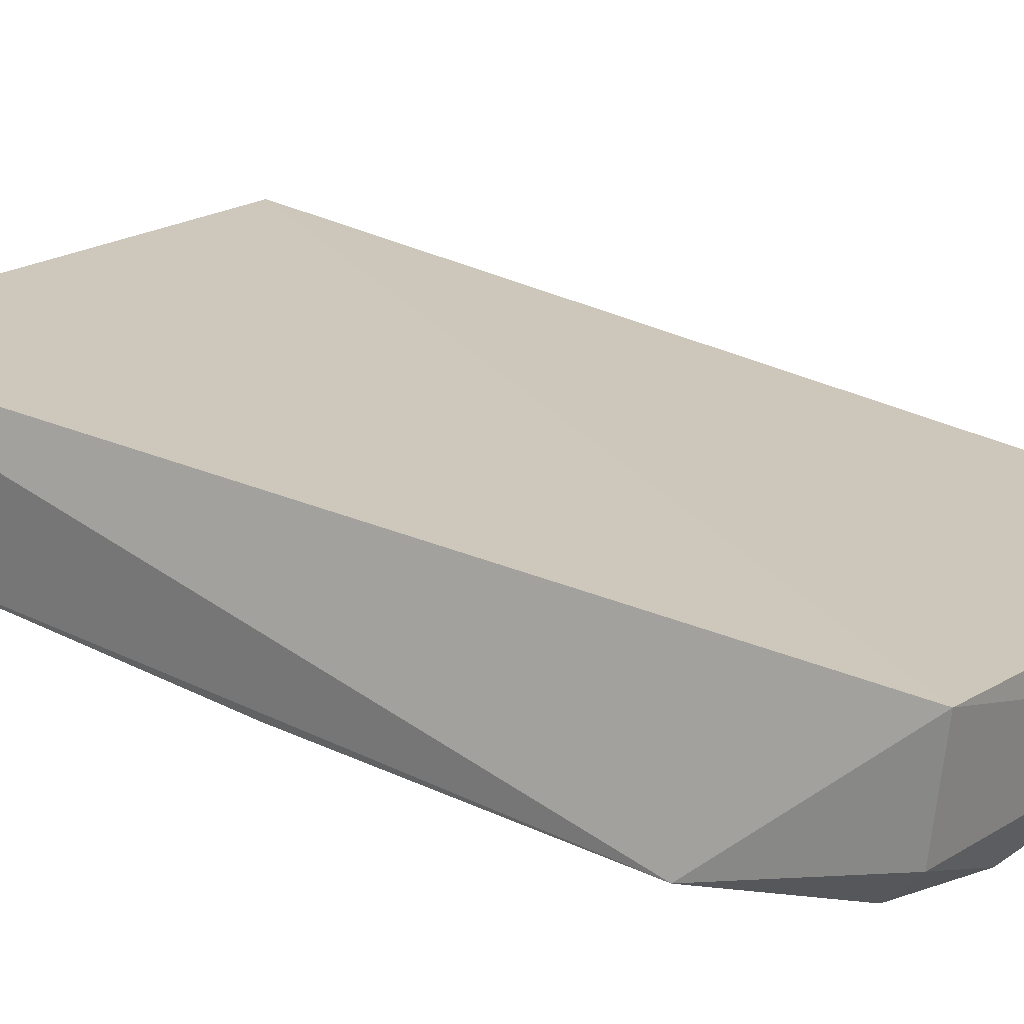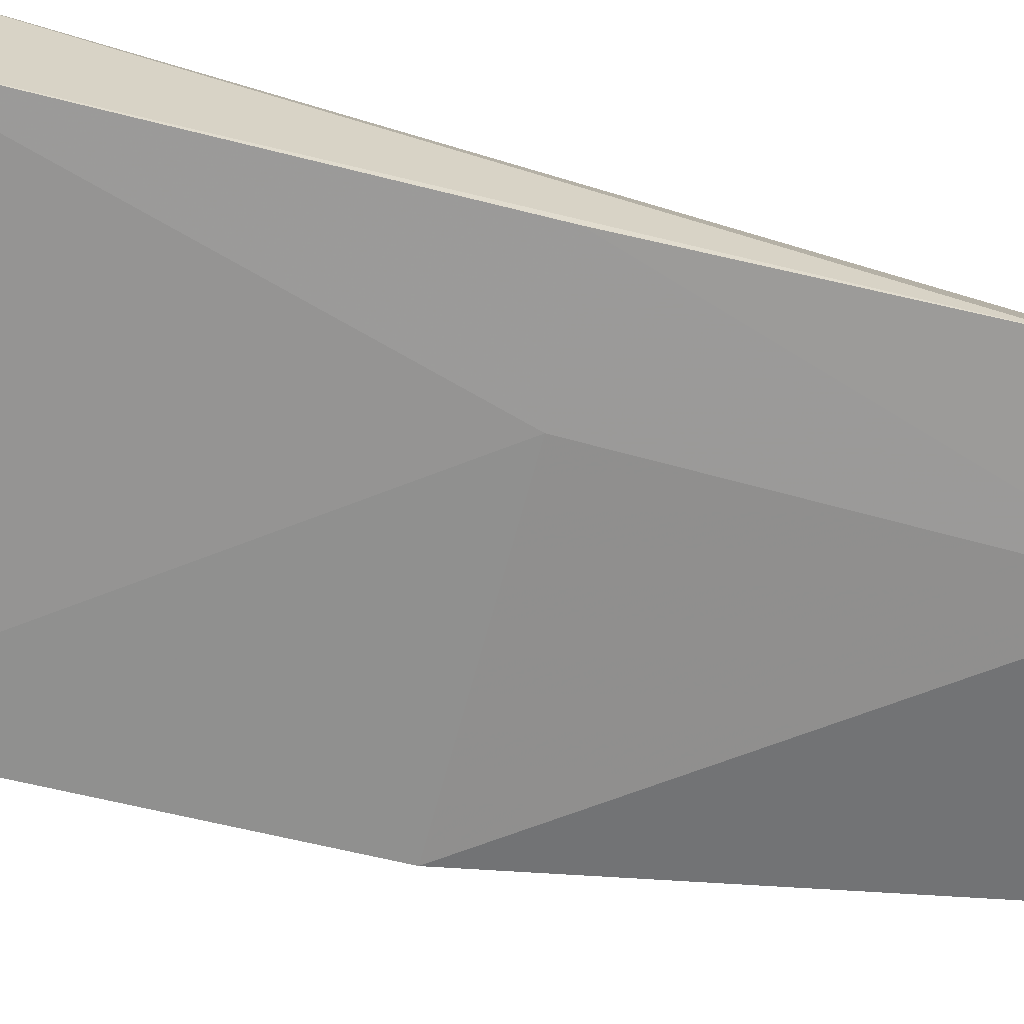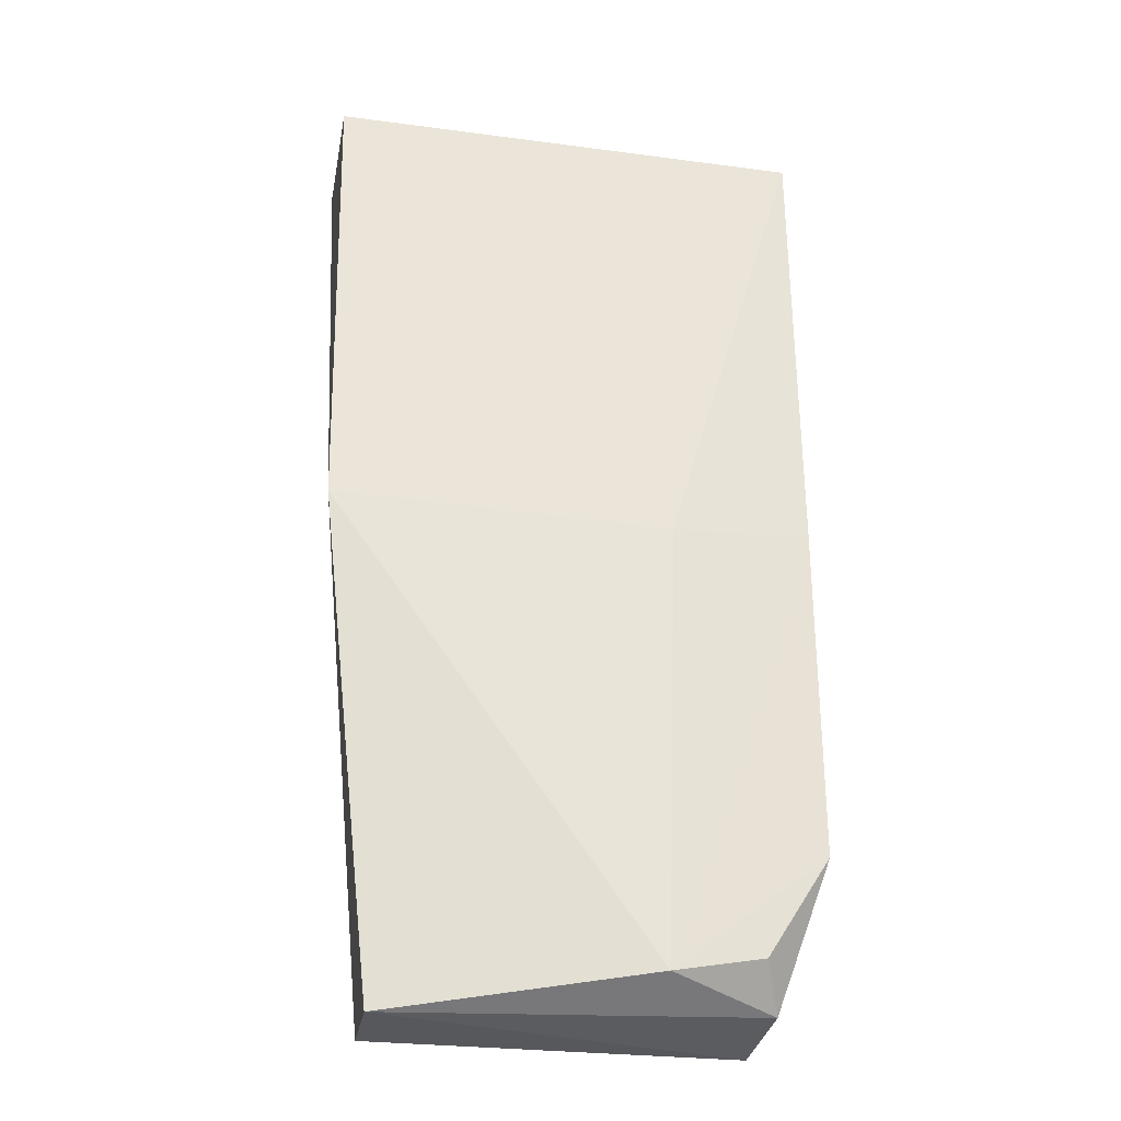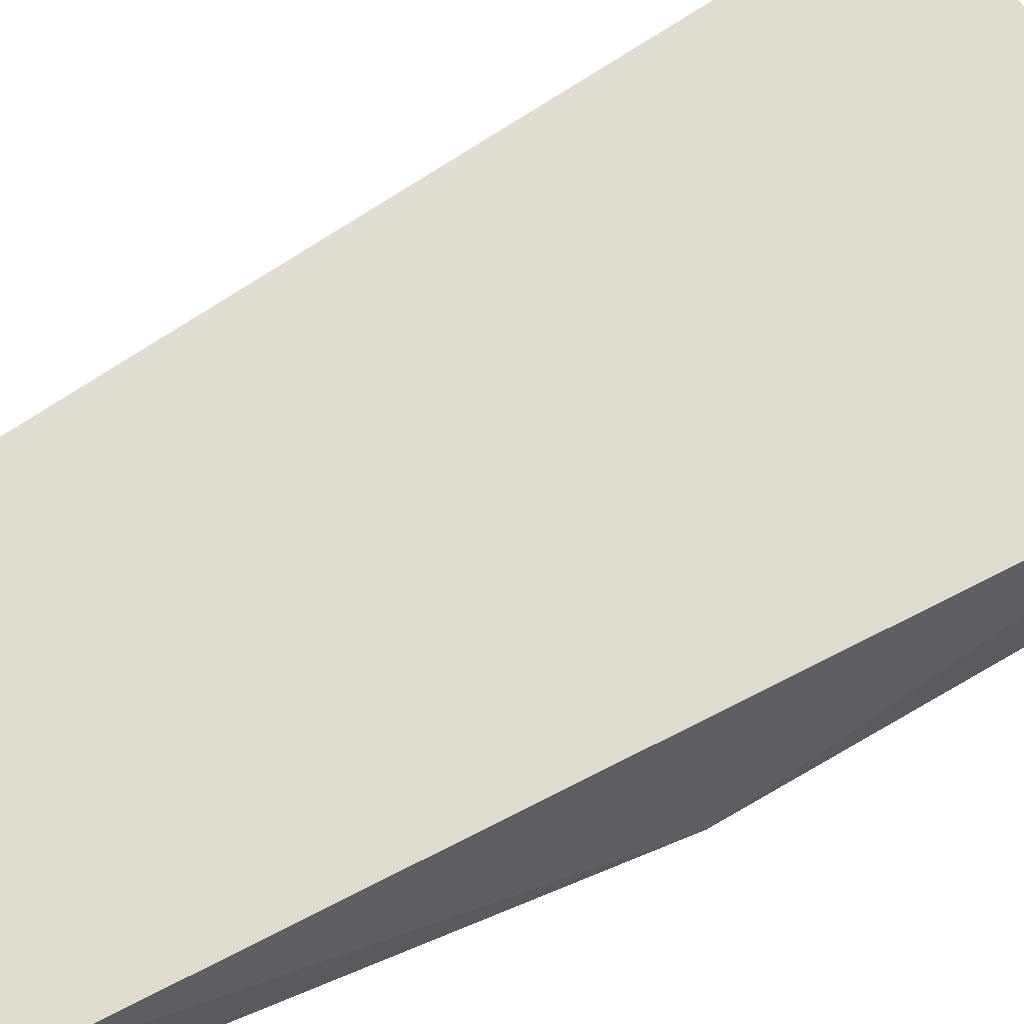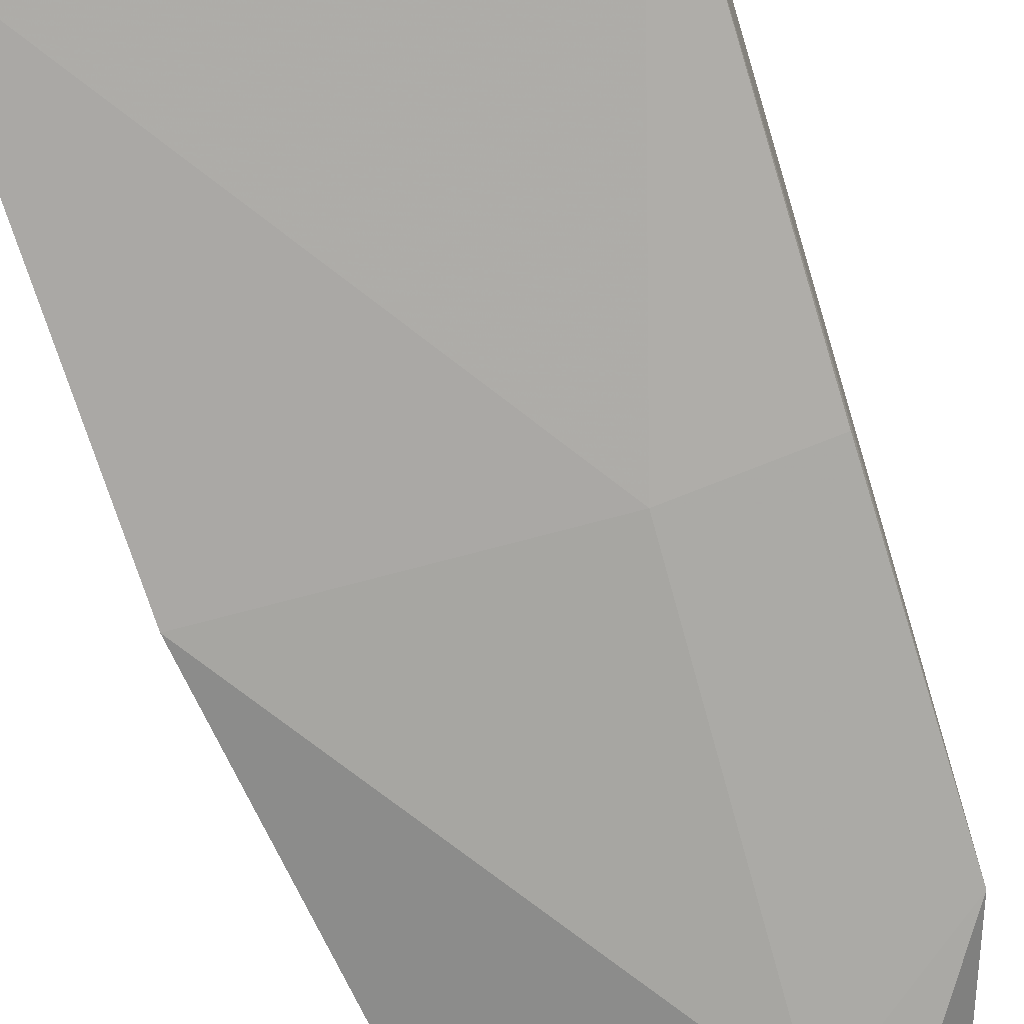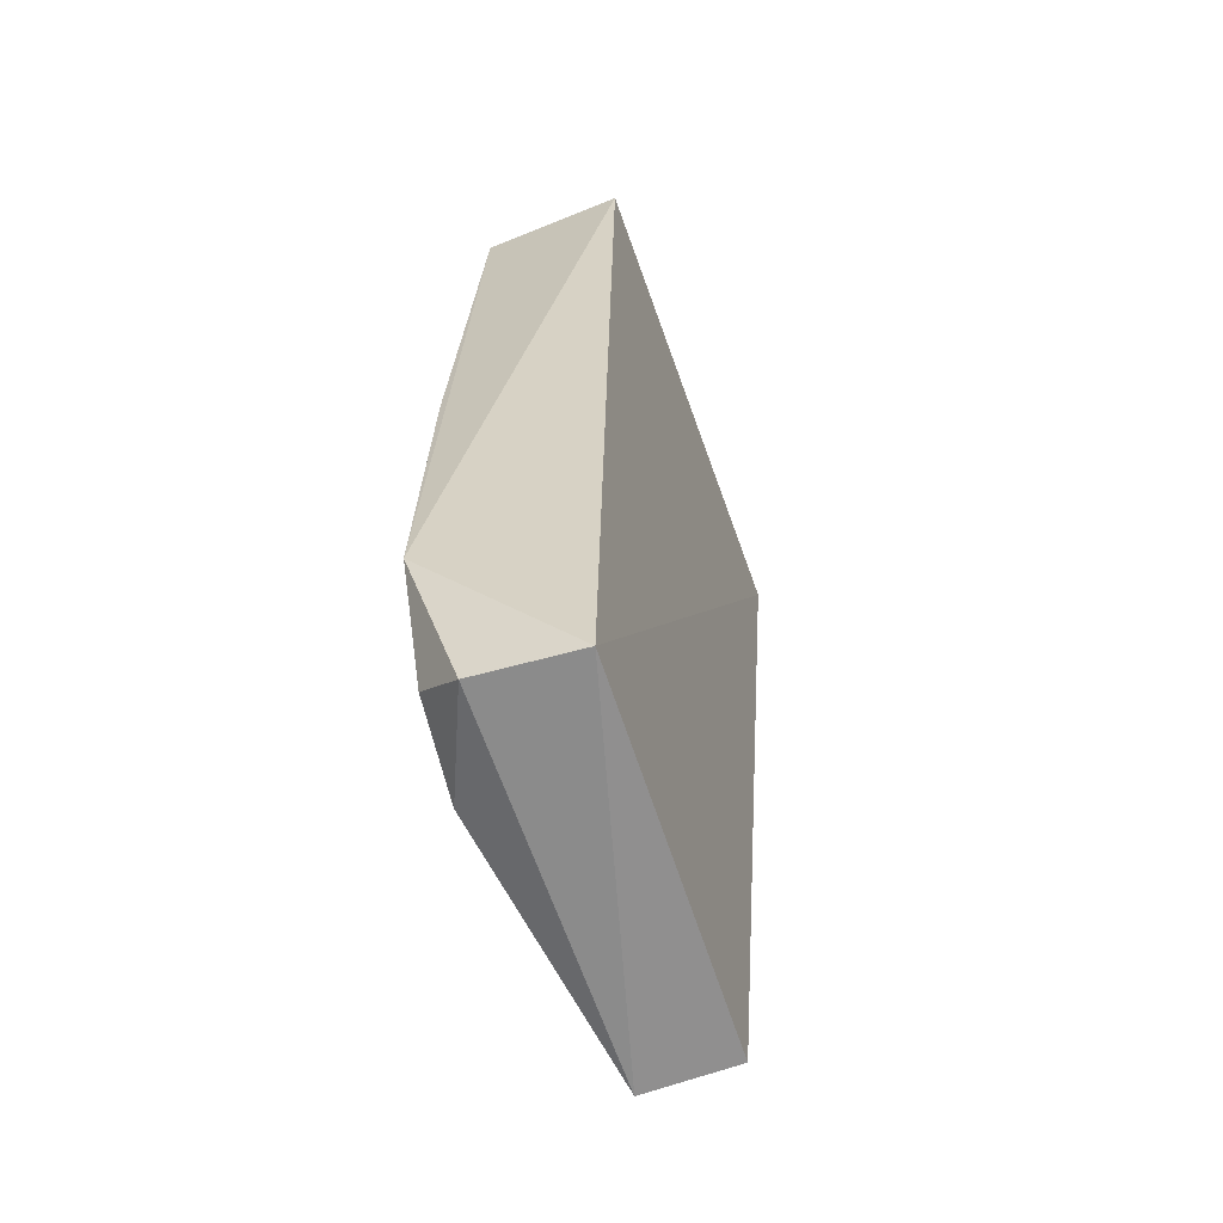
<metadata>
{"format":"obj","ext":"obj","renderer":"f3d","projection":"perspective","resolution":1024,"background":"white","views":[{"elev":19.5,"azim":-48.7,"up":"+Z"},{"elev":-67.4,"azim":-102.7,"up":"+Z"},{"elev":-27.8,"azim":168.1,"up":"+Y"},{"elev":67.8,"azim":59.6,"up":"+Z"},{"elev":-73.9,"azim":-162.4,"up":"+Z"},{"elev":-65.4,"azim":-71.6,"up":"+Y"}]}
</metadata>
<code>
v 0.06905 -0.09246 0.008618
v 0.06691 -0.1248 0.007052
v 0.06903 -0.1083 0.00292
v 0.05296 -0.09256 0.00348
v 0.05267 -0.09247 0.008282
v 0.05528 -0.1229 0.002334
v 0.06919 -0.09255 0.003628
v 0.05465 -0.1247 0.007095
v 0.06702 -0.1248 0.003996
v 0.05779 -0.1087 0.002483
v 0.05311 -0.1196 0.002465
v 0.05831 -0.1235 0.002188
v 0.05465 -0.1243 0.003688
v 0.0531 -0.1084 0.002652
f 1 2 3
f 7 1 3
f 7 5 1
f 7 4 5
f 8 2 1
f 8 1 5
f 9 3 2
f 9 2 8
f 10 7 3
f 10 4 7
f 11 8 5
f 11 5 4
f 12 3 9
f 12 10 3
f 12 6 11
f 13 11 6
f 13 8 11
f 13 6 12
f 13 12 9
f 13 9 8
f 14 11 4
f 14 4 10
f 14 12 11
f 14 10 12

</code>
